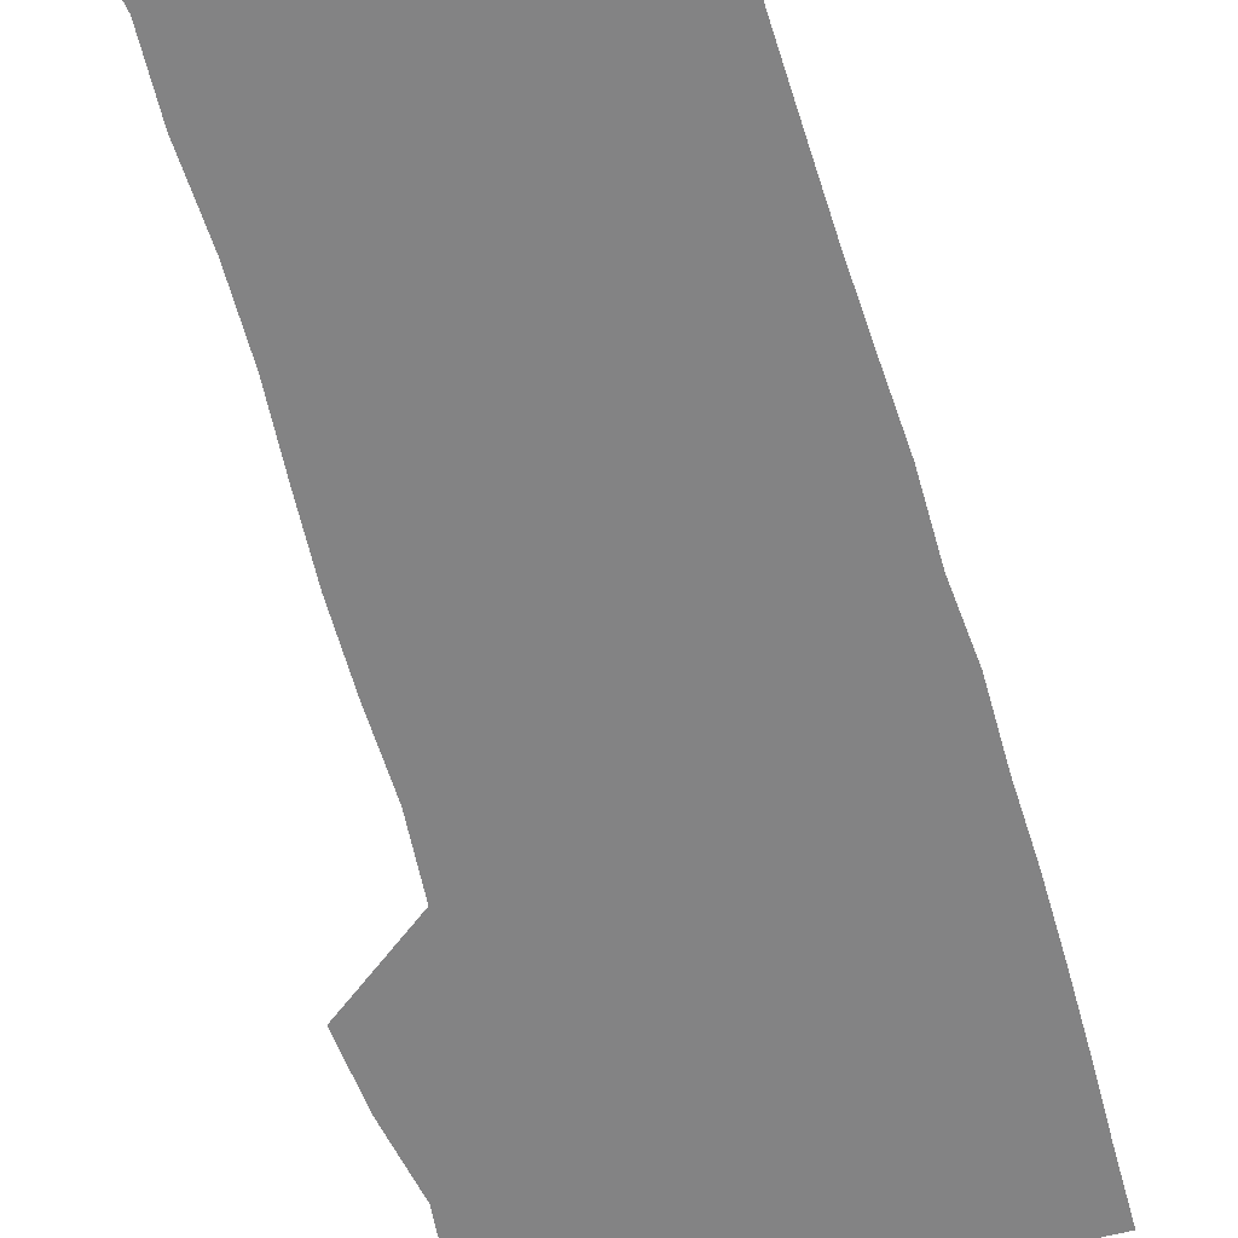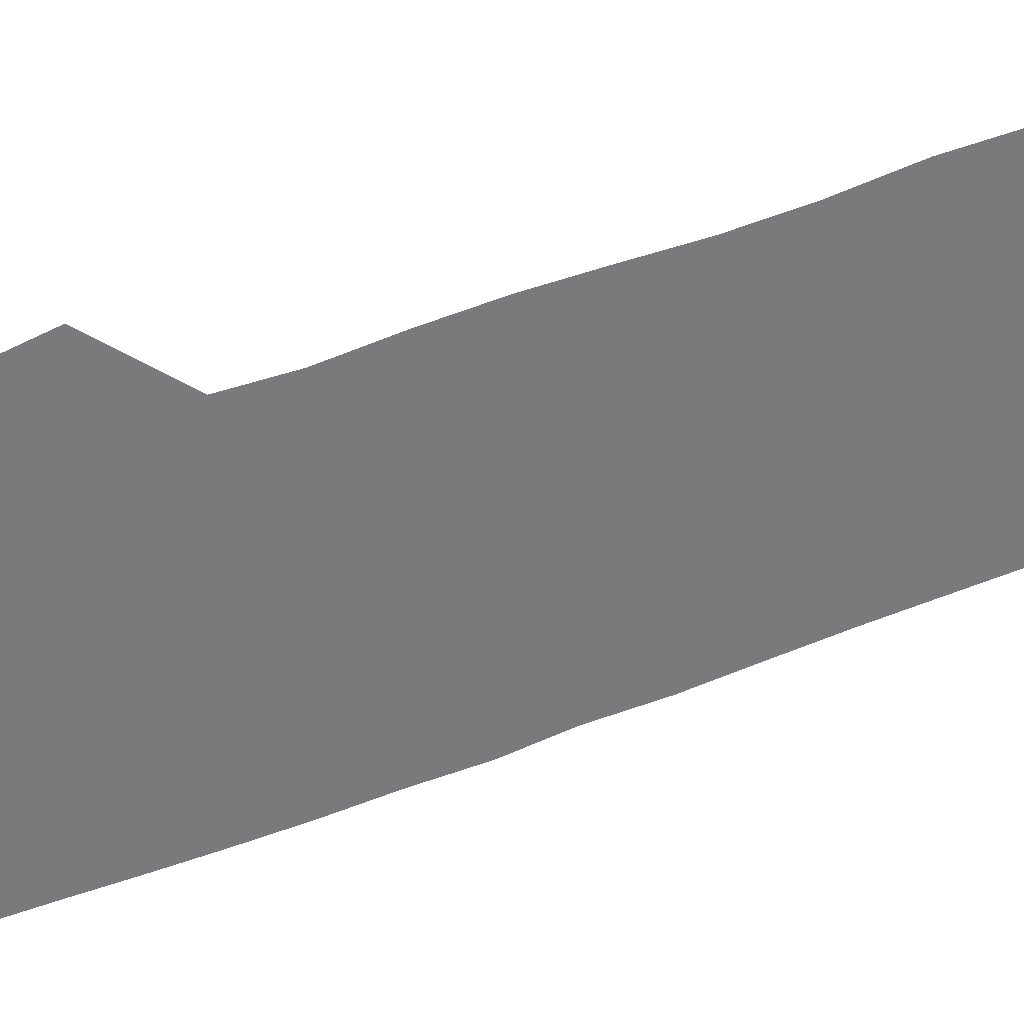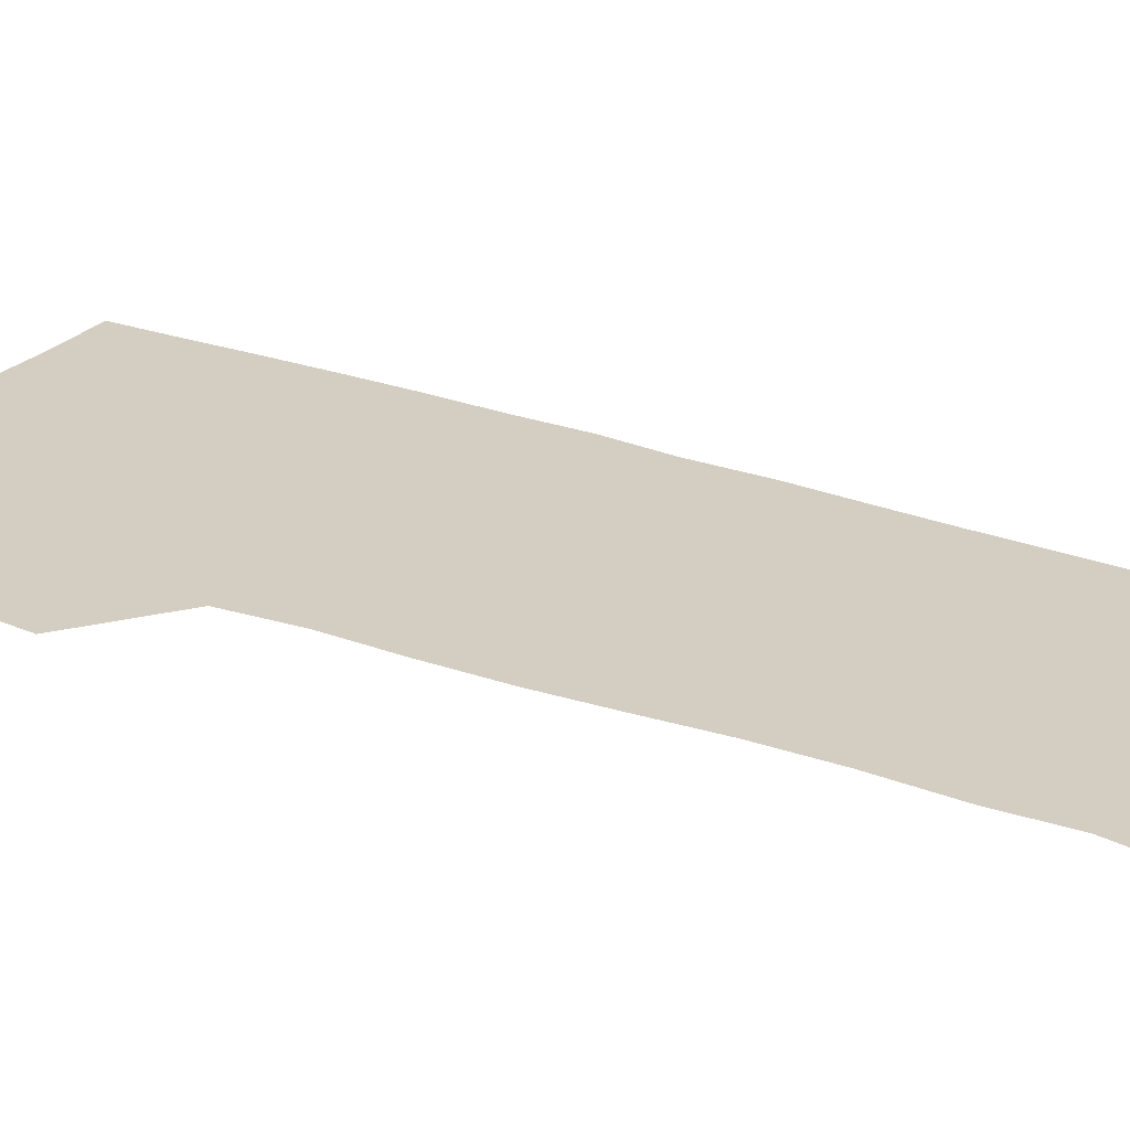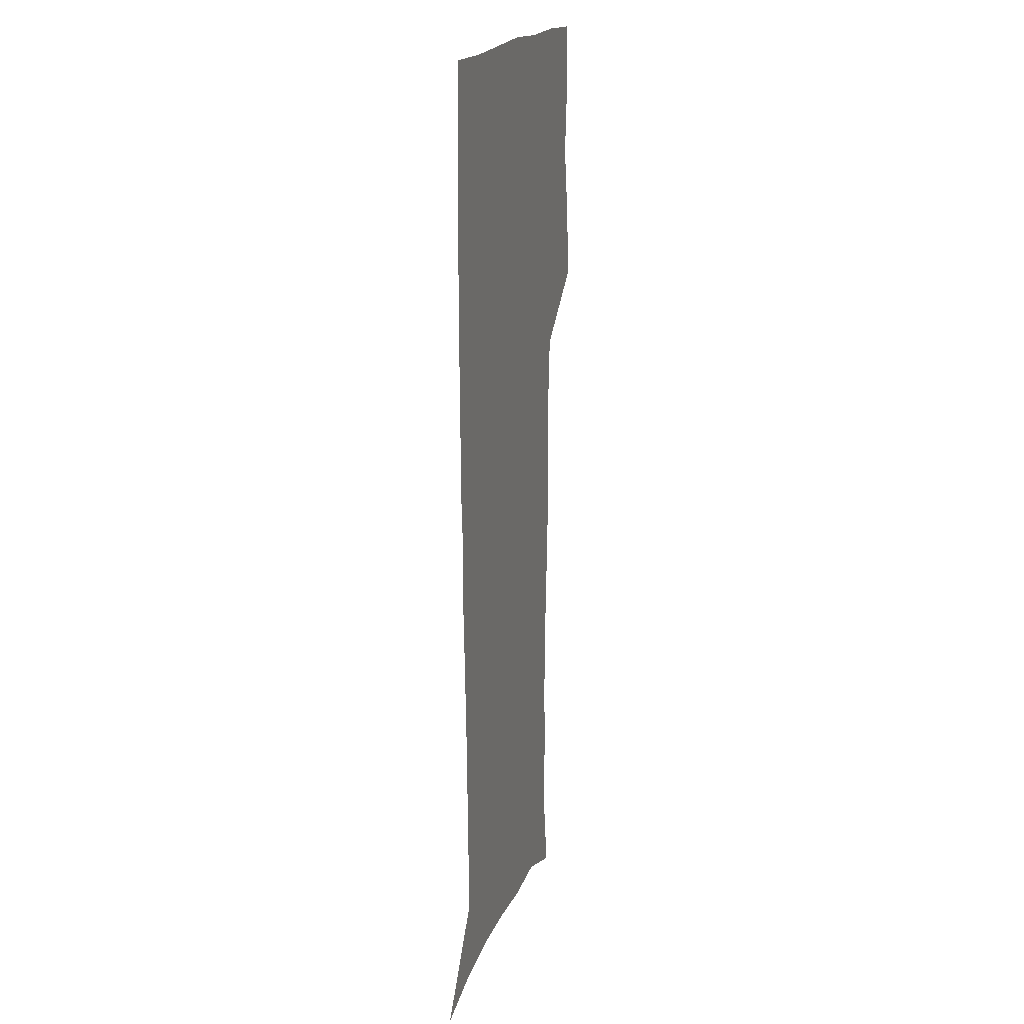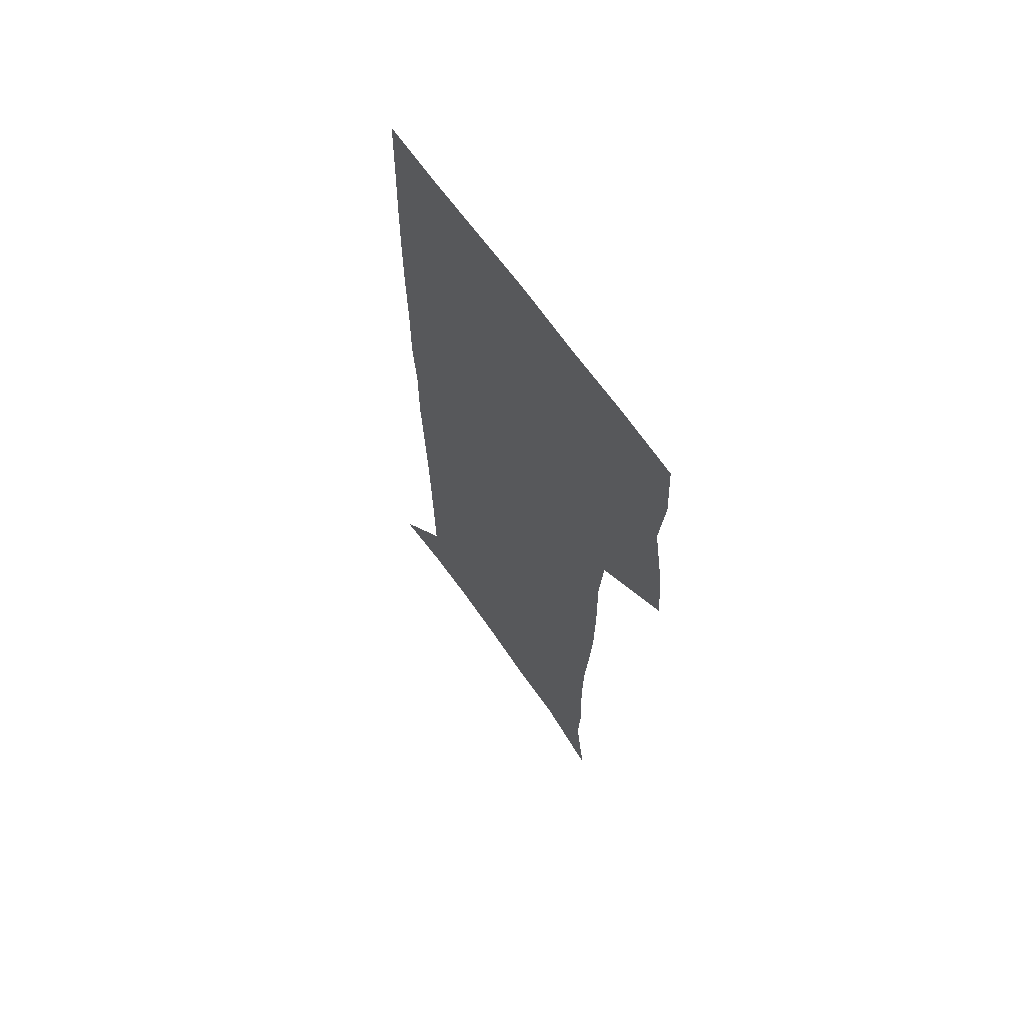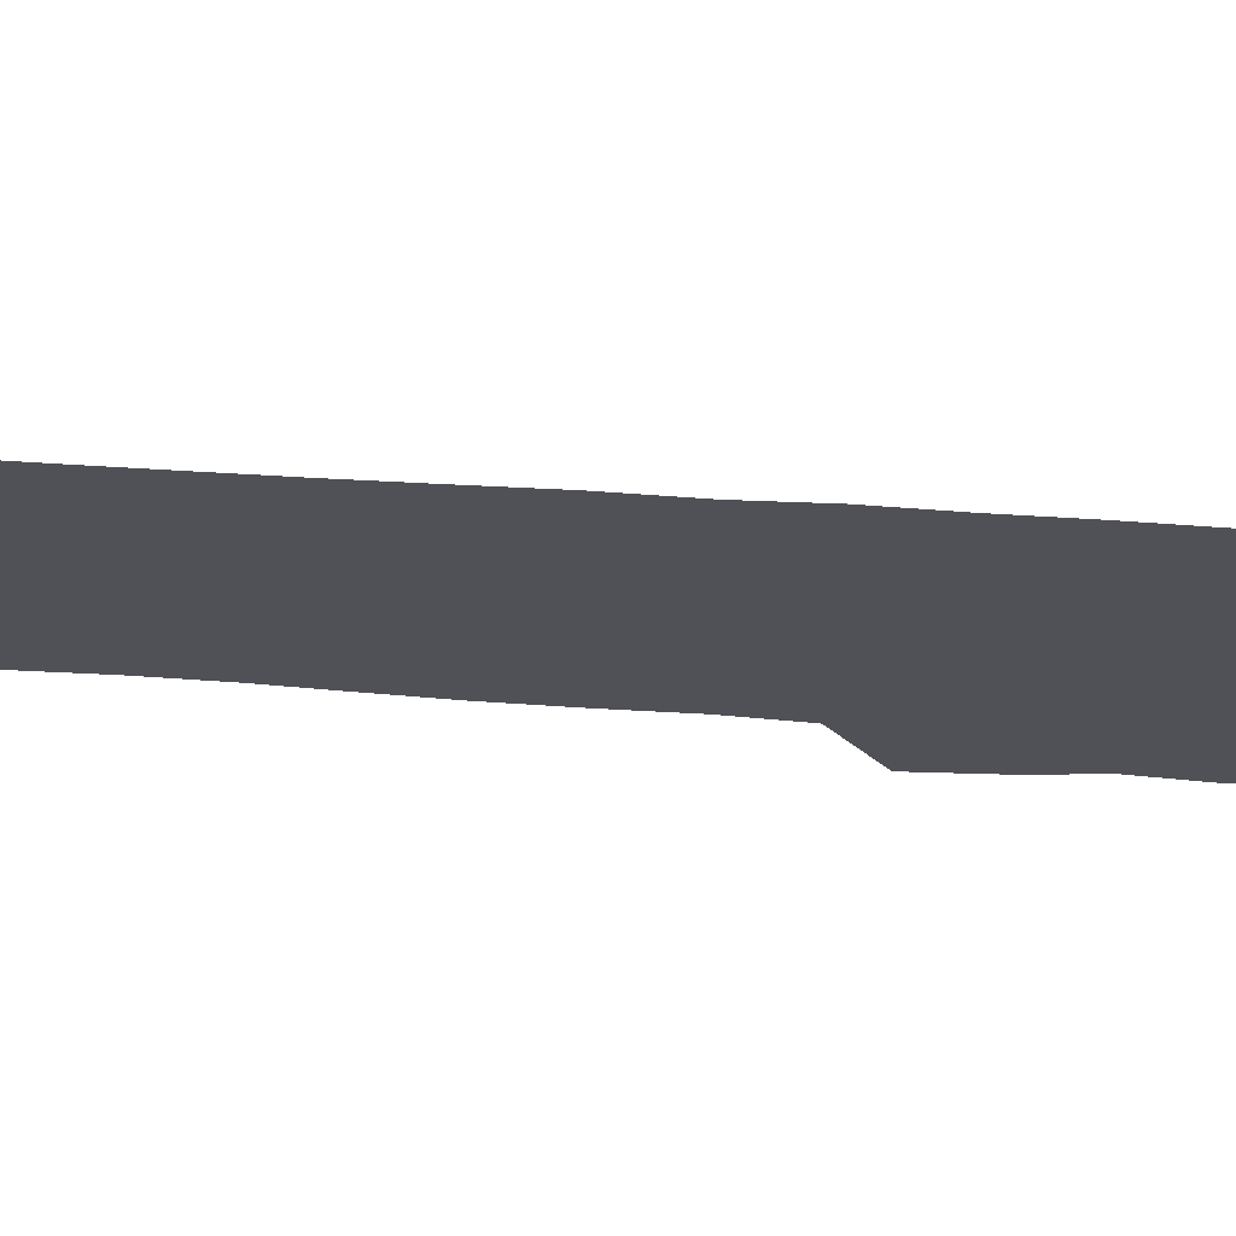
<metadata>
{"format":"obj","ext":"obj","renderer":"f3d","projection":"perspective","resolution":1024,"background":"white","views":[{"elev":-61.2,"azim":16.0,"up":"+Z"},{"elev":-58.2,"azim":-68.2,"up":"+Z"},{"elev":25.0,"azim":-59.0,"up":"+Z"},{"elev":18.3,"azim":105.6,"up":"+Y"},{"elev":66.1,"azim":-125.0,"up":"+Y"},{"elev":-20.4,"azim":80.1,"up":"+Z"}]}
</metadata>
<code>
v 472.6 446.7 0
v 475.4 477.6 0
v 481.1 509.3 0
v 478 540.1 0
v 479.6 569.4 0
v 509.5 131.9 0
v 515.9 171.9 0
v 514.6 200.9 0
v 515.8 233.4 0
v 515.3 264.3 0
v 513.1 294 0
v 511.3 324.3 0
v 510.8 355.9 0
v 511.5 388.5 0
v 509.1 418.8 0
v 512.7 450.4 0
v 510.7 479.6 0
v 513.4 509.4 0
v 513.3 538.6 0
v 509.7 570.8 0
v 541 142.8 0
v 544.8 179.9 0
v 547 213.8 0
v 546.8 243.6 0
v 545.6 272.6 0
v 544.9 302.5 0
v 544.1 332.3 0
v 543.2 362.2 0
v 542.9 392.4 0
v 543.9 422.9 0
v 544.7 452.3 0
v 544.3 480.9 0
v 544.4 509.4 0
v 544.8 537.2 0
v 540.8 570.2 0
v 568.8 142.2 0
v 572.2 183.7 0
v 574.6 220.4 0
v 574.1 247.8 0
v 573.8 277.1 0
v 573.4 306.4 0
v 573 336 0
v 573.1 365.8 0
v 573.3 395.3 0
v 573.4 424.3 0
v 574 453.3 0
v 573.4 481.4 0
v 573.5 509.7 0
v 573.1 538 0
v 570.5 571.6 0
v 597.9 145.4 0
v 599.4 188.1 0
v 600.1 218.6 0
v 600.3 247.3 0
v 600.4 278.5 0
v 600.6 306.9 0
v 600.9 338.5 0
v 601.1 366.9 0
v 601.4 395.4 0
v 601.8 424.2 0
v 601.8 453.4 0
v 602 481.7 0
v 601.9 510 0
v 601.7 537.8 0
v 600.6 570.5 0
v 626.8 146.4 0
v 626.3 183.8 0
v 626.2 217 0
v 626.6 246.7 0
v 627.1 276.6 0
v 628 305.5 0
v 628.2 336.3 0
v 628.7 365.7 0
v 629.7 394.3 0
v 630.5 423.4 0
v 630.4 452.8 0
v 630.7 481.6 0
v 630.8 510.4 0
v 630.4 539.2 0
v 630.7 569.4 0
v 655.5 144.3 0
v 653.5 180.1 0
v 654 210.6 0
v 654.8 240.5 0
v 655.7 270.5 0
v 657.1 300 0
v 658.8 329.9 0
v 658.7 361.3 0
v 661.1 390.4 0
v 660.9 421.1 0
v 661.8 451 0
v 661.9 481 0
v 661.6 510.8 0
v 660.9 540.4 0
v 660.6 569.9 0
v 685.1 138.4 0
v 691 571 0
v 691 601 0
f 15 16 1
f 1 16 2
f 16 17 2
f 2 17 3
f 17 18 3
f 3 18 4
f 18 19 4
f 4 19 5
f 19 20 5
f 6 21 7
f 21 22 7
f 7 22 8
f 22 23 8
f 8 23 9
f 23 24 9
f 9 24 10
f 24 25 10
f 10 25 11
f 25 26 11
f 11 26 12
f 26 27 12
f 12 27 13
f 27 28 13
f 13 28 14
f 28 29 14
f 14 29 15
f 29 30 15
f 15 30 16
f 30 31 16
f 16 31 17
f 31 32 17
f 17 32 18
f 32 33 18
f 18 33 19
f 33 34 19
f 19 34 20
f 34 35 20
f 21 36 22
f 36 37 22
f 22 37 23
f 37 38 23
f 23 38 24
f 38 39 24
f 24 39 25
f 39 40 25
f 25 40 26
f 40 41 26
f 26 41 27
f 41 42 27
f 27 42 28
f 42 43 28
f 28 43 29
f 43 44 29
f 29 44 30
f 44 45 30
f 30 45 31
f 45 46 31
f 31 46 32
f 46 47 32
f 32 47 33
f 47 48 33
f 33 48 34
f 48 49 34
f 34 49 35
f 49 50 35
f 36 51 37
f 51 52 37
f 37 52 38
f 52 53 38
f 38 53 39
f 53 54 39
f 39 54 40
f 54 55 40
f 40 55 41
f 55 56 41
f 41 56 42
f 56 57 42
f 42 57 43
f 57 58 43
f 43 58 44
f 58 59 44
f 44 59 45
f 59 60 45
f 45 60 46
f 60 61 46
f 46 61 47
f 61 62 47
f 47 62 48
f 62 63 48
f 48 63 49
f 63 64 49
f 49 64 50
f 64 65 50
f 51 66 52
f 66 67 52
f 52 67 53
f 67 68 53
f 53 68 54
f 68 69 54
f 54 69 55
f 69 70 55
f 55 70 56
f 70 71 56
f 56 71 57
f 71 72 57
f 57 72 58
f 72 73 58
f 58 73 59
f 73 74 59
f 59 74 60
f 74 75 60
f 60 75 61
f 75 76 61
f 61 76 62
f 76 77 62
f 62 77 63
f 77 78 63
f 63 78 64
f 78 79 64
f 64 79 65
f 79 80 65
f 66 81 67
f 81 82 67
f 67 82 68
f 82 83 68
f 68 83 69
f 83 84 69
f 69 84 70
f 84 85 70
f 70 85 71
f 85 86 71
f 71 86 72
f 86 87 72
f 72 87 73
f 87 88 73
f 73 88 74
f 88 89 74
f 74 89 75
f 89 90 75
f 75 90 76
f 90 91 76
f 76 91 77
f 91 92 77
f 77 92 78
f 92 93 78
f 78 93 79
f 93 94 79
f 79 94 80
f 94 95 80
f 81 96 82

</code>
